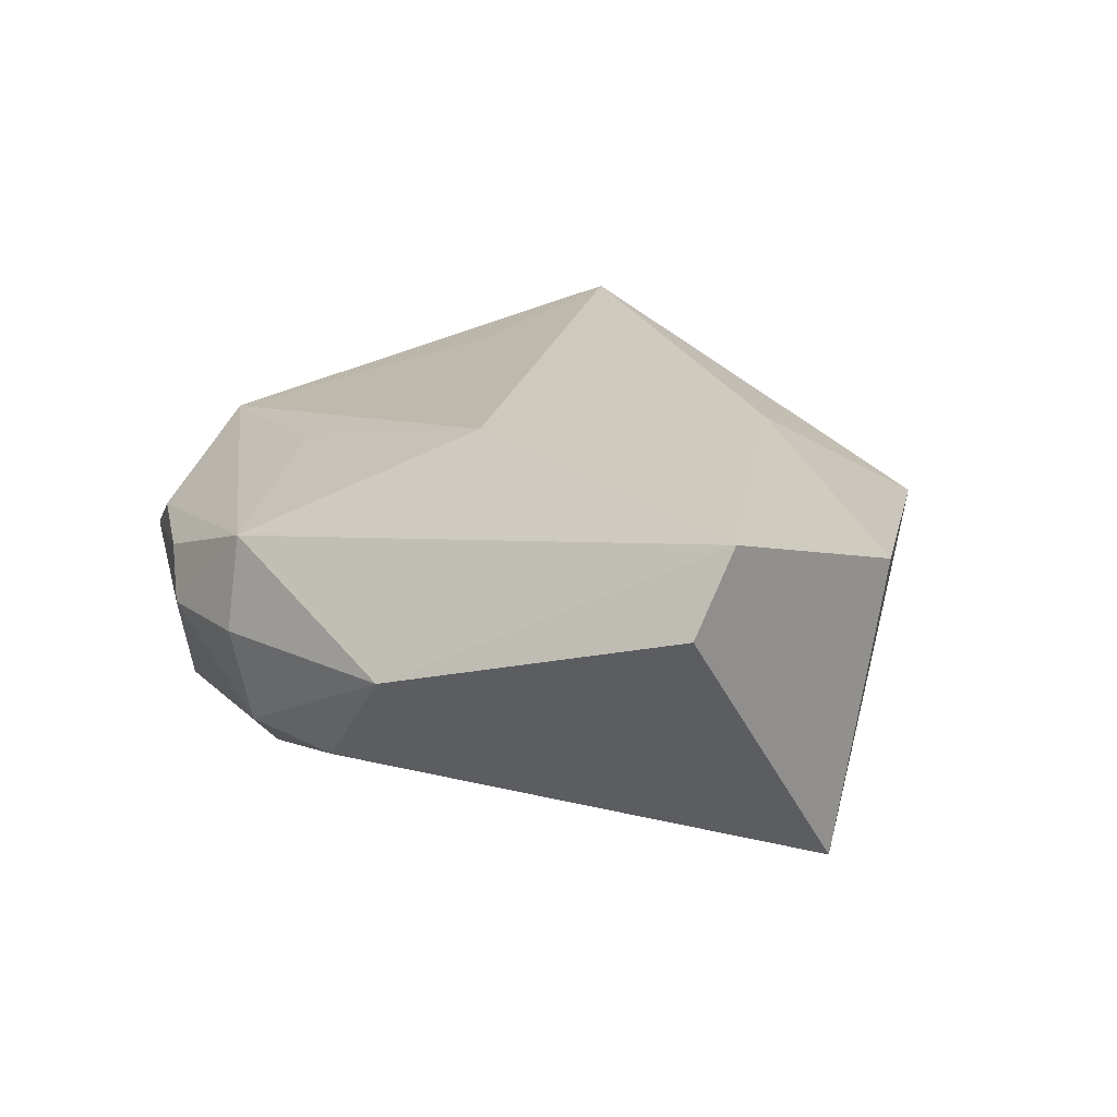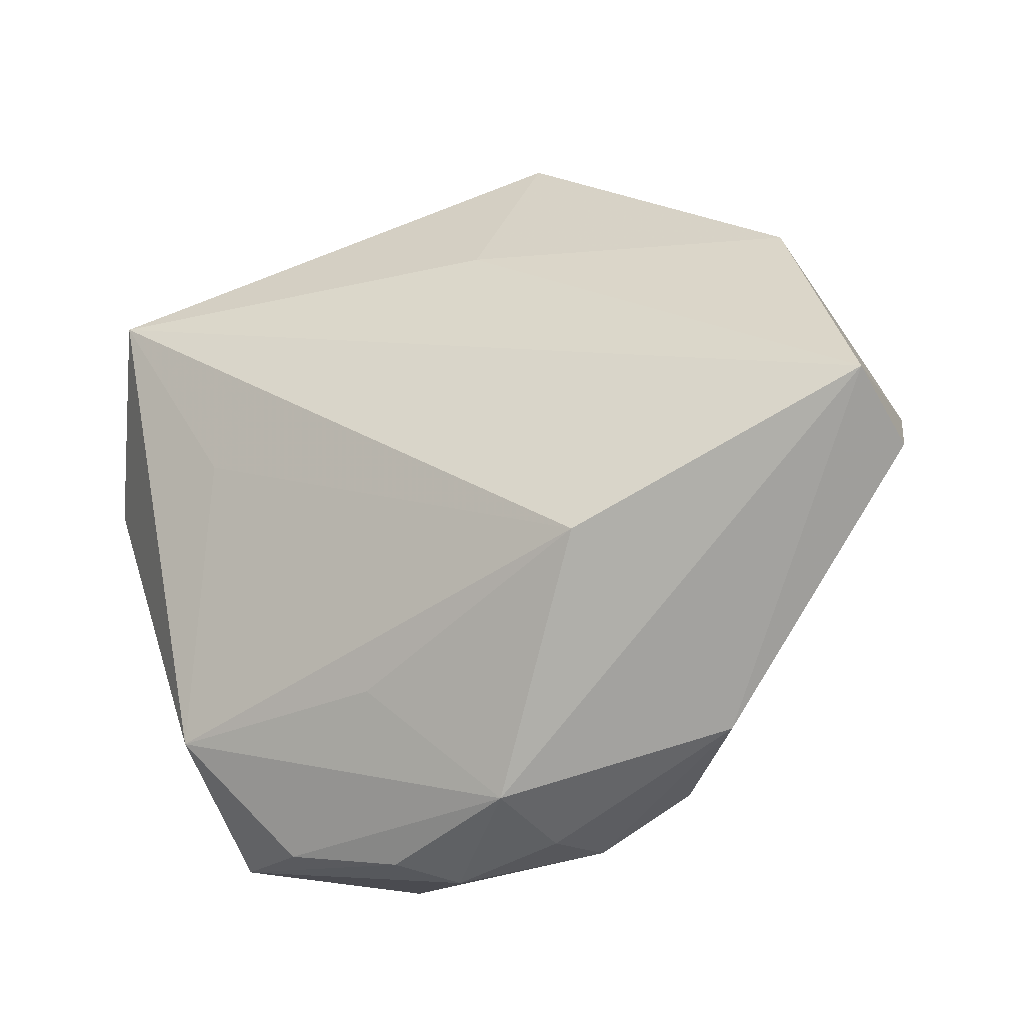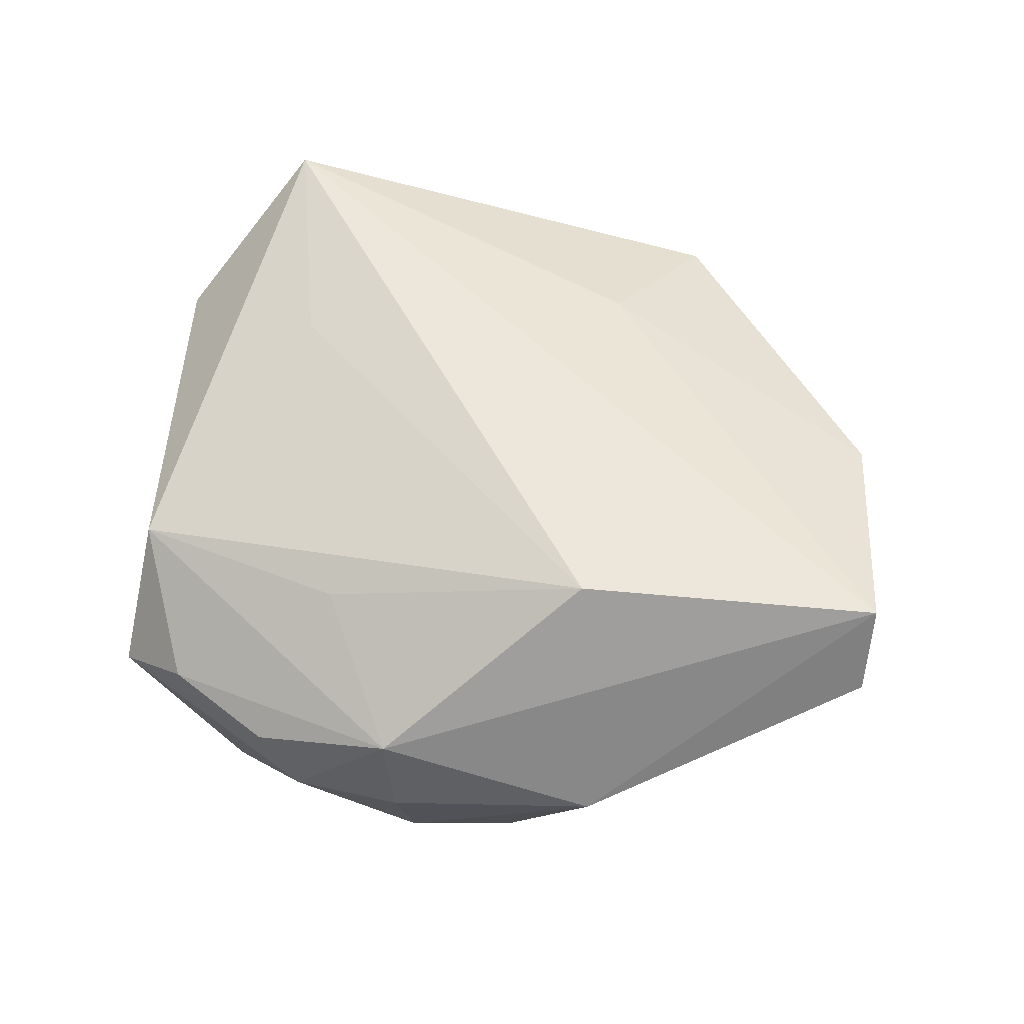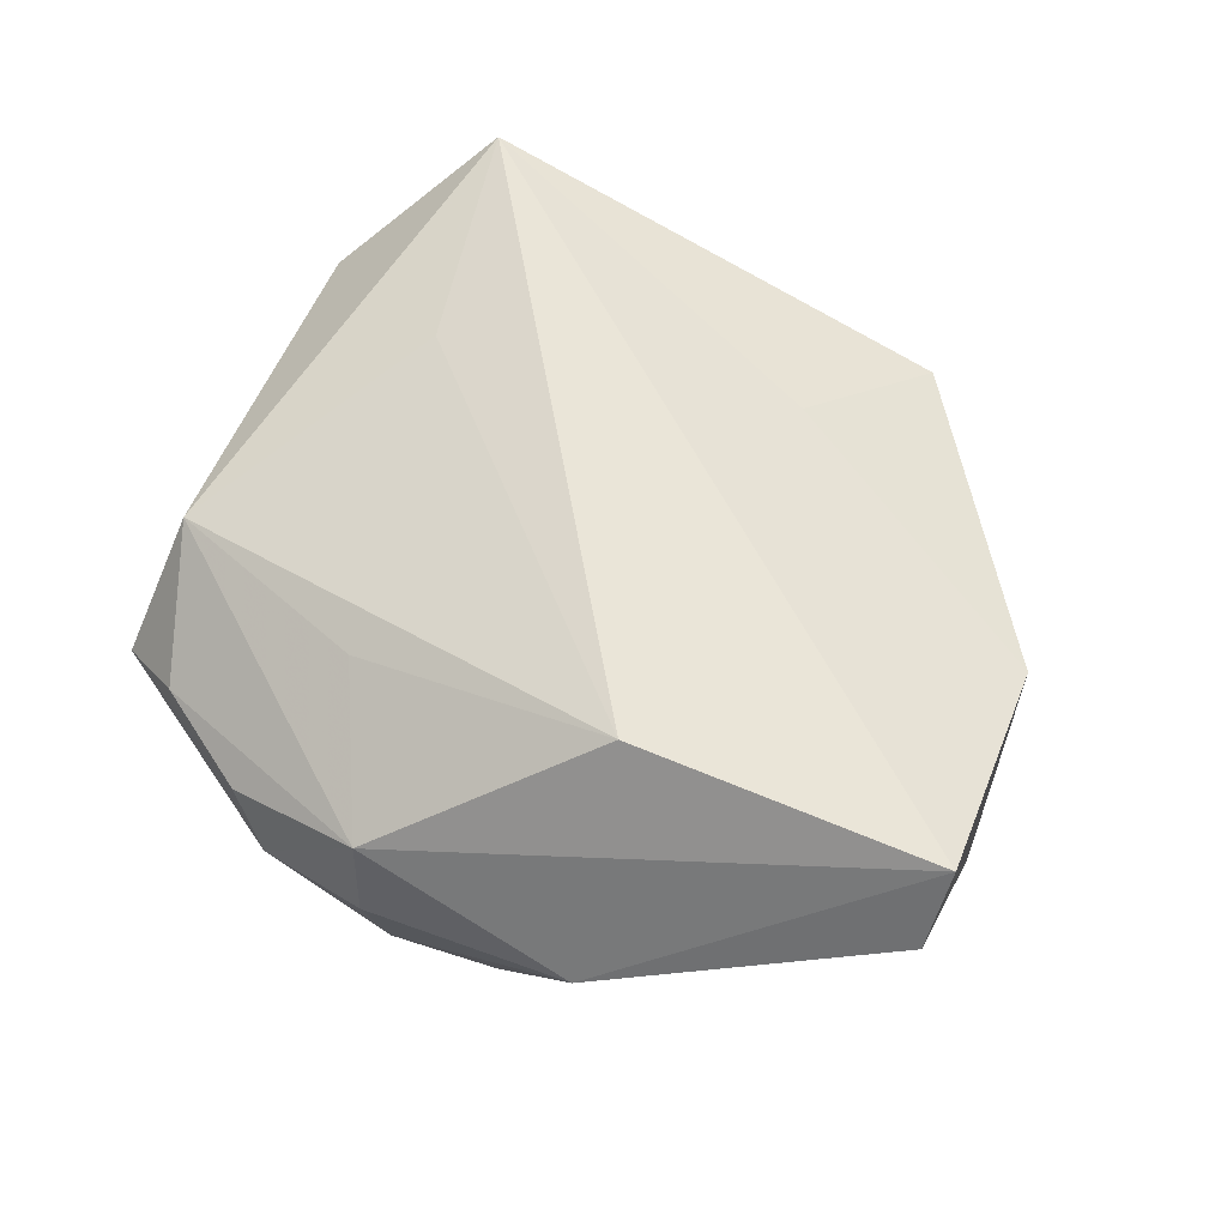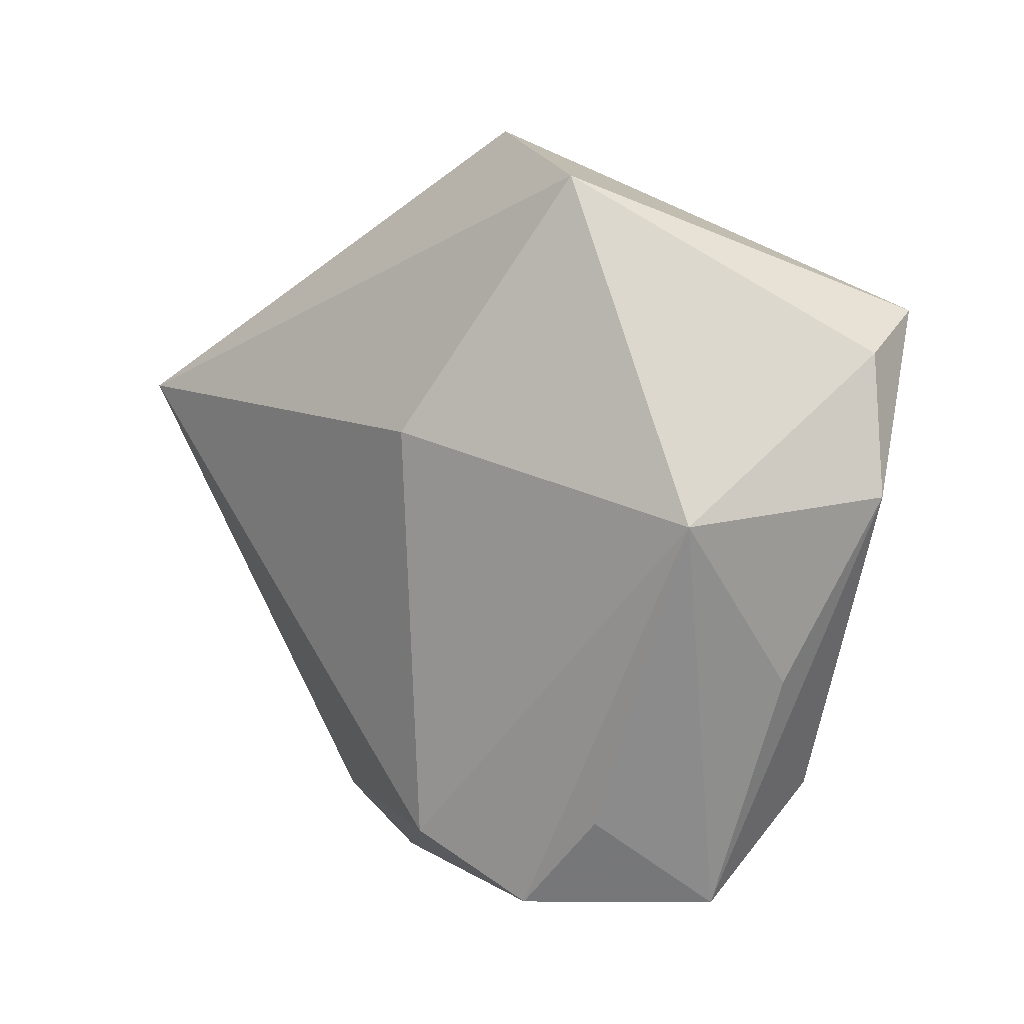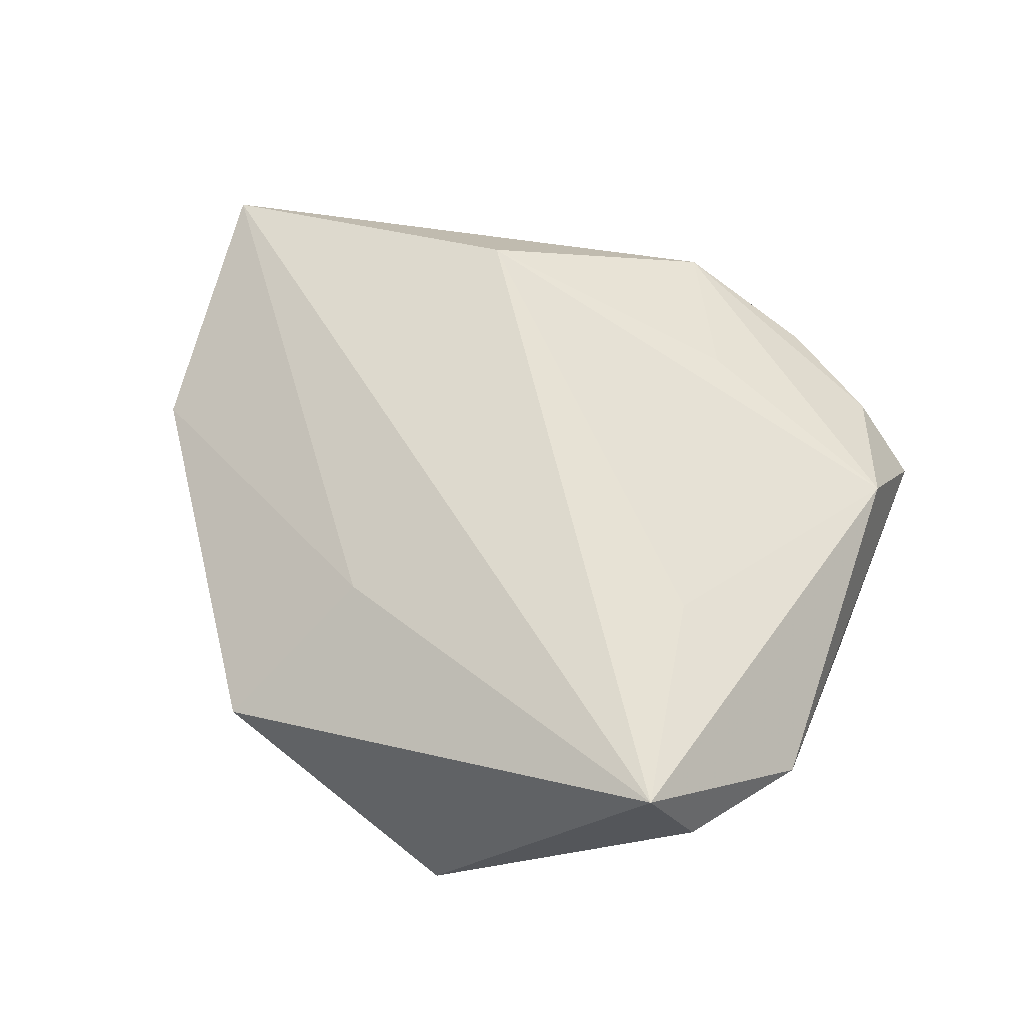
<metadata>
{"format":"obj","ext":"obj","renderer":"f3d","projection":"perspective","resolution":1024,"background":"white","views":[{"elev":22.6,"azim":66.5,"up":"+Z"},{"elev":-26.7,"azim":23.8,"up":"+Y"},{"elev":62.1,"azim":27.0,"up":"+Z"},{"elev":65.8,"azim":45.3,"up":"+Z"},{"elev":8.4,"azim":-132.4,"up":"+Y"},{"elev":61.2,"azim":-138.1,"up":"+Z"}]}
</metadata>
<code>
v 0.04754 -0.006482 0.01059
v -0.02964 -0.0359 -0.001207
v 0.006431 -0.03805 0.0003316
v 0.04593 -0.001592 0.0186
v -0.01587 -0.0363 -0.01417
v -0.0196 0.03674 -0.01151
v 0.01725 -0.03113 -0.009847
v -0.04467 0.006297 0.005899
v -0.03141 -0.0252 0.01075
v 0.004532 -0.03607 0.009767
v -0.008173 -0.02442 0.0144
v -0.02615 0.003594 0.01694
v -0.02405 -0.02682 -0.01217
v 0.007665 -0.03629 -0.009288
v -0.03809 0.02337 0.0177
v 0.0258 -0.02909 0.001258
v -0.03693 0.00444 -0.01278
v -0.04154 0.01978 0.008157
v -0.009721 -0.03922 0.003972
v -0.0382 -0.01191 -0.0005833
v 0.006315 0.04143 0.003457
v 0.01746 -0.01483 0.02225
v 0.04067 0.01275 -0.01906
v -0.006631 0.01155 -0.02227
v -0.005003 -0.03027 -0.0188
v 0.0363 0.0207 0.009919
v -0.02166 -0.03679 0.003947
v 0.003192 0.02449 0.01348
v -0.004495 -0.04057 -0.0003483
f 7 23 1
f 23 4 1
f 22 4 15
f 22 10 4
f 25 23 7
f 4 10 16
f 16 1 4
f 7 1 16
f 15 4 28
f 28 21 15
f 26 4 23
f 23 21 26
f 26 28 4
f 21 28 26
f 6 21 23
f 17 18 6
f 15 21 6
f 6 18 15
f 17 25 5
f 2 27 9
f 9 27 10
f 8 18 17
f 2 9 8
f 15 18 8
f 8 9 15
f 23 25 24
f 24 6 23
f 24 25 17
f 17 6 24
f 13 2 17
f 17 5 13
f 13 5 2
f 2 5 29
f 12 22 15
f 15 9 12
f 12 9 22
f 10 22 11
f 11 9 10
f 22 9 11
f 17 2 20
f 20 8 17
f 2 8 20
f 10 27 19
f 19 29 10
f 19 27 2
f 2 29 19
f 3 16 10
f 10 29 3
f 7 16 14
f 16 3 14
f 14 3 29
f 14 29 5
f 14 25 7
f 14 5 25

</code>
